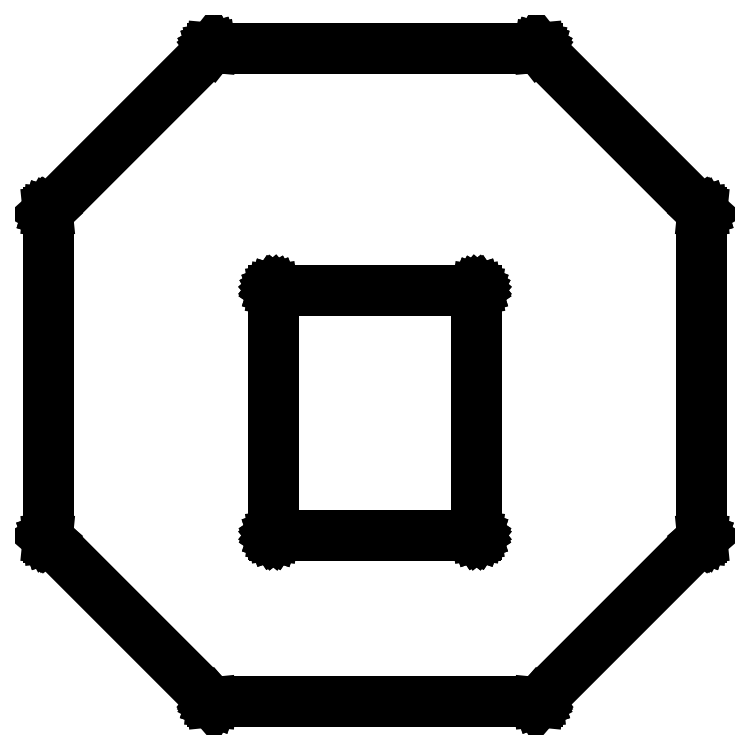
<metadata>
{"format":"dxf","ext":"dxf","renderer":"ezdxf+matplotlib","layout":"modelspace","background":"white","min_lineweight":24,"dpi":150}
</metadata>
<code>
0
SECTION
2
ENTITIES
0
LINE
8
BLACK
10
182
20
-42.93
11
182
21
-42.93
0
LINE
8
BLACK
10
182
20
-42.93
11
182
21
-42.93
0
LINE
8
BLACK
10
182
20
-42.93
11
182
21
-42.93
0
LINE
8
BLACK
10
182
20
-42.93
11
182
21
-42.94
0
LINE
8
BLACK
10
182
20
-42.94
11
182
21
-42.94
0
LINE
8
BLACK
10
182
20
-42.94
11
182.1
21
-42.95
0
LINE
8
BLACK
10
182.1
20
-42.95
11
207.1
21
-67.94
0
LINE
8
BLACK
10
207.1
20
-67.94
11
207.1
21
-67.95
0
LINE
8
BLACK
10
207.1
20
-67.95
11
207.1
21
-67.96
0
LINE
8
BLACK
10
207.1
20
-67.96
11
207.1
21
-67.97
0
LINE
8
BLACK
10
207.1
20
-67.97
11
207.1
21
-67.97
0
LINE
8
BLACK
10
207.1
20
-67.97
11
207.1
21
-67.97
0
LINE
8
BLACK
10
207.1
20
-67.97
11
207.1
21
-67.98
0
LINE
8
BLACK
10
207.1
20
-67.98
11
207.1
21
-67.99
0
LINE
8
BLACK
10
207.1
20
-67.99
11
207.1
21
-68
0
LINE
8
BLACK
10
207.1
20
-68
11
207.1
21
-118
0
LINE
8
BLACK
10
207.1
20
-118
11
207.1
21
-118
0
LINE
8
BLACK
10
207.1
20
-118
11
207.1
21
-118
0
LINE
8
BLACK
10
207.1
20
-118
11
207.1
21
-118
0
LINE
8
BLACK
10
207.1
20
-118
11
207.1
21
-118
0
LINE
8
BLACK
10
207.1
20
-118
11
207.1
21
-118
0
LINE
8
BLACK
10
207.1
20
-118
11
207.1
21
-118
0
LINE
8
BLACK
10
207.1
20
-118
11
207.1
21
-118
0
LINE
8
BLACK
10
207.1
20
-118
11
207.1
21
-118.1
0
LINE
8
BLACK
10
207.1
20
-118.1
11
182.1
21
-143.1
0
LINE
8
BLACK
10
182.1
20
-143.1
11
182
21
-143.1
0
LINE
8
BLACK
10
182
20
-143.1
11
182
21
-143.1
0
LINE
8
BLACK
10
182
20
-143.1
11
182
21
-143.1
0
LINE
8
BLACK
10
182
20
-143.1
11
182
21
-143.1
0
LINE
8
BLACK
10
182
20
-143.1
11
182
21
-143.1
0
LINE
8
BLACK
10
182
20
-143.1
11
182
21
-143.1
0
LINE
8
BLACK
10
182
20
-143.1
11
182
21
-143.1
0
LINE
8
BLACK
10
182
20
-143.1
11
182
21
-143.1
0
LINE
8
BLACK
10
182
20
-143.1
11
132
21
-143.1
0
LINE
8
BLACK
10
132
20
-143.1
11
132
21
-143.1
0
LINE
8
BLACK
10
132
20
-143.1
11
132
21
-143.1
0
LINE
8
BLACK
10
132
20
-143.1
11
132
21
-143.1
0
LINE
8
BLACK
10
132
20
-143.1
11
132
21
-143.1
0
LINE
8
BLACK
10
132
20
-143.1
11
132
21
-143.1
0
LINE
8
BLACK
10
132
20
-143.1
11
132
21
-143.1
0
LINE
8
BLACK
10
132
20
-143.1
11
132
21
-143.1
0
LINE
8
BLACK
10
132
20
-143.1
11
131.9
21
-143.1
0
LINE
8
BLACK
10
131.9
20
-143.1
11
106.9
21
-118.1
0
LINE
8
BLACK
10
106.9
20
-118.1
11
106.9
21
-118
0
LINE
8
BLACK
10
106.9
20
-118
11
106.9
21
-118
0
LINE
8
BLACK
10
106.9
20
-118
11
106.9
21
-118
0
LINE
8
BLACK
10
106.9
20
-118
11
106.9
21
-118
0
LINE
8
BLACK
10
106.9
20
-118
11
106.9
21
-118
0
LINE
8
BLACK
10
106.9
20
-118
11
106.9
21
-118
0
LINE
8
BLACK
10
106.9
20
-118
11
106.9
21
-118
0
LINE
8
BLACK
10
106.9
20
-118
11
106.9
21
-118
0
LINE
8
BLACK
10
106.9
20
-118
11
106.9
21
-68
0
LINE
8
BLACK
10
106.9
20
-68
11
106.9
21
-67.99
0
LINE
8
BLACK
10
106.9
20
-67.99
11
106.9
21
-67.98
0
LINE
8
BLACK
10
106.9
20
-67.98
11
106.9
21
-67.97
0
LINE
8
BLACK
10
106.9
20
-67.97
11
106.9
21
-67.97
0
LINE
8
BLACK
10
106.9
20
-67.97
11
106.9
21
-67.97
0
LINE
8
BLACK
10
106.9
20
-67.97
11
106.9
21
-67.96
0
LINE
8
BLACK
10
106.9
20
-67.96
11
106.9
21
-67.95
0
LINE
8
BLACK
10
106.9
20
-67.95
11
106.9
21
-67.94
0
LINE
8
BLACK
10
106.9
20
-67.94
11
131.9
21
-42.95
0
LINE
8
BLACK
10
131.9
20
-42.95
11
132
21
-42.94
0
LINE
8
BLACK
10
132
20
-42.94
11
132
21
-42.94
0
LINE
8
BLACK
10
132
20
-42.94
11
132
21
-42.93
0
LINE
8
BLACK
10
132
20
-42.93
11
132
21
-42.93
0
LINE
8
BLACK
10
132
20
-42.93
11
132
21
-42.93
0
LINE
8
BLACK
10
132
20
-42.93
11
132
21
-42.93
0
LINE
8
BLACK
10
132
20
-42.93
11
132
21
-42.92
0
LINE
8
BLACK
10
132
20
-42.92
11
132
21
-42.92
0
LINE
8
BLACK
10
132
20
-42.92
11
182
21
-42.92
0
LINE
8
BLACK
10
182
20
-42.92
11
182
21
-42.92
0
LINE
8
BLACK
10
182
20
-42.92
11
182
21
-42.93
0
LINE
8
BLACK
10
132
20
-43.08
11
107.1
21
-68.03
0
LINE
8
BLACK
10
107.1
20
-68.03
11
107.1
21
-118
0
LINE
8
BLACK
10
107.1
20
-118
11
132
21
-142.9
0
LINE
8
BLACK
10
132
20
-142.9
11
182
21
-142.9
0
LINE
8
BLACK
10
182
20
-142.9
11
206.9
21
-118
0
LINE
8
BLACK
10
206.9
20
-118
11
206.9
21
-68.03
0
LINE
8
BLACK
10
206.9
20
-68.03
11
182
21
-43.08
0
LINE
8
BLACK
10
182
20
-43.08
11
132
21
-43.08
0
LINE
8
BLACK
10
141.5
20
-117.6
11
141.5
21
-117.6
0
LINE
8
BLACK
10
141.5
20
-117.6
11
141.5
21
-117.6
0
LINE
8
BLACK
10
141.5
20
-117.6
11
141.5
21
-117.6
0
LINE
8
BLACK
10
141.5
20
-117.6
11
141.5
21
-117.6
0
LINE
8
BLACK
10
141.5
20
-117.6
11
141.5
21
-117.6
0
LINE
8
BLACK
10
141.5
20
-117.6
11
141.5
21
-117.6
0
LINE
8
BLACK
10
141.5
20
-117.6
11
141.5
21
-117.6
0
LINE
8
BLACK
10
141.5
20
-117.6
11
141.4
21
-117.6
0
LINE
8
BLACK
10
141.4
20
-117.6
11
141.4
21
-117.5
0
LINE
8
BLACK
10
141.4
20
-117.5
11
141.4
21
-117.5
0
LINE
8
BLACK
10
141.4
20
-117.5
11
141.4
21
-117.5
0
LINE
8
BLACK
10
141.4
20
-117.5
11
141.4
21
-117.5
0
LINE
8
BLACK
10
141.4
20
-117.5
11
141.4
21
-117.5
0
LINE
8
BLACK
10
141.4
20
-117.5
11
141.4
21
-117.5
0
LINE
8
BLACK
10
141.4
20
-117.5
11
141.4
21
-117.5
0
LINE
8
BLACK
10
141.4
20
-117.5
11
141.4
21
-117.5
0
LINE
8
BLACK
10
141.4
20
-117.5
11
141.4
21
-79.99
0
LINE
8
BLACK
10
141.4
20
-79.99
11
141.4
21
-79.99
0
LINE
8
BLACK
10
141.4
20
-79.99
11
141.4
21
-79.99
0
LINE
8
BLACK
10
141.4
20
-79.99
11
141.4
21
-79.98
0
LINE
8
BLACK
10
141.4
20
-79.98
11
141.4
21
-79.97
0
LINE
8
BLACK
10
141.4
20
-79.97
11
141.4
21
-79.97
0
LINE
8
BLACK
10
141.4
20
-79.97
11
141.4
21
-79.96
0
LINE
8
BLACK
10
141.4
20
-79.96
11
141.4
21
-79.96
0
LINE
8
BLACK
10
141.4
20
-79.96
11
141.4
21
-79.95
0
LINE
8
BLACK
10
141.4
20
-79.95
11
141.4
21
-79.95
0
LINE
8
BLACK
10
141.4
20
-79.95
11
141.5
21
-79.94
0
LINE
8
BLACK
10
141.5
20
-79.94
11
141.5
21
-79.94
0
LINE
8
BLACK
10
141.5
20
-79.94
11
141.5
21
-79.93
0
LINE
8
BLACK
10
141.5
20
-79.93
11
141.5
21
-79.93
0
LINE
8
BLACK
10
141.5
20
-79.93
11
141.5
21
-79.93
0
LINE
8
BLACK
10
141.5
20
-79.93
11
141.5
21
-79.93
0
LINE
8
BLACK
10
141.5
20
-79.93
11
141.5
21
-79.92
0
LINE
8
BLACK
10
141.5
20
-79.92
11
141.5
21
-79.92
0
LINE
8
BLACK
10
141.5
20
-79.92
11
141.5
21
-79.92
0
LINE
8
BLACK
10
141.5
20
-79.92
11
172.5
21
-79.92
0
LINE
8
BLACK
10
172.5
20
-79.92
11
172.5
21
-79.92
0
LINE
8
BLACK
10
172.5
20
-79.92
11
172.5
21
-79.92
0
LINE
8
BLACK
10
172.5
20
-79.92
11
172.5
21
-79.93
0
LINE
8
BLACK
10
172.5
20
-79.93
11
172.5
21
-79.93
0
LINE
8
BLACK
10
172.5
20
-79.93
11
172.5
21
-79.93
0
LINE
8
BLACK
10
172.5
20
-79.93
11
172.5
21
-79.93
0
LINE
8
BLACK
10
172.5
20
-79.93
11
172.5
21
-79.94
0
LINE
8
BLACK
10
172.5
20
-79.94
11
172.5
21
-79.94
0
LINE
8
BLACK
10
172.5
20
-79.94
11
172.6
21
-79.95
0
LINE
8
BLACK
10
172.6
20
-79.95
11
172.6
21
-79.95
0
LINE
8
BLACK
10
172.6
20
-79.95
11
172.6
21
-79.96
0
LINE
8
BLACK
10
172.6
20
-79.96
11
172.6
21
-79.96
0
LINE
8
BLACK
10
172.6
20
-79.96
11
172.6
21
-79.97
0
LINE
8
BLACK
10
172.6
20
-79.97
11
172.6
21
-79.97
0
LINE
8
BLACK
10
172.6
20
-79.97
11
172.6
21
-79.98
0
LINE
8
BLACK
10
172.6
20
-79.98
11
172.6
21
-79.99
0
LINE
8
BLACK
10
172.6
20
-79.99
11
172.6
21
-79.99
0
LINE
8
BLACK
10
172.6
20
-79.99
11
172.6
21
-79.99
0
LINE
8
BLACK
10
172.6
20
-79.99
11
172.6
21
-117.5
0
LINE
8
BLACK
10
172.6
20
-117.5
11
172.6
21
-117.5
0
LINE
8
BLACK
10
172.6
20
-117.5
11
172.6
21
-117.5
0
LINE
8
BLACK
10
172.6
20
-117.5
11
172.6
21
-117.5
0
LINE
8
BLACK
10
172.6
20
-117.5
11
172.6
21
-117.5
0
LINE
8
BLACK
10
172.6
20
-117.5
11
172.6
21
-117.5
0
LINE
8
BLACK
10
172.6
20
-117.5
11
172.6
21
-117.5
0
LINE
8
BLACK
10
172.6
20
-117.5
11
172.6
21
-117.5
0
LINE
8
BLACK
10
172.6
20
-117.5
11
172.6
21
-117.5
0
LINE
8
BLACK
10
172.6
20
-117.5
11
172.6
21
-117.6
0
LINE
8
BLACK
10
172.6
20
-117.6
11
172.5
21
-117.6
0
LINE
8
BLACK
10
172.5
20
-117.6
11
172.5
21
-117.6
0
LINE
8
BLACK
10
172.5
20
-117.6
11
172.5
21
-117.6
0
LINE
8
BLACK
10
172.5
20
-117.6
11
172.5
21
-117.6
0
LINE
8
BLACK
10
172.5
20
-117.6
11
172.5
21
-117.6
0
LINE
8
BLACK
10
172.5
20
-117.6
11
172.5
21
-117.6
0
LINE
8
BLACK
10
172.5
20
-117.6
11
172.5
21
-117.6
0
LINE
8
BLACK
10
172.5
20
-117.6
11
172.5
21
-117.6
0
LINE
8
BLACK
10
172.5
20
-117.6
11
172.5
21
-117.6
0
LINE
8
BLACK
10
172.5
20
-117.6
11
141.5
21
-117.6
0
LINE
8
BLACK
10
141.5
20
-117.6
11
141.5
21
-117.6
0
LINE
8
BLACK
10
172.4
20
-80.08
11
141.6
21
-80.08
0
LINE
8
BLACK
10
141.6
20
-80.08
11
141.6
21
-117.4
0
LINE
8
BLACK
10
141.6
20
-117.4
11
172.4
21
-117.4
0
LINE
8
BLACK
10
172.4
20
-117.4
11
172.4
21
-80.08
0
ENDSEC
0
EOF

</code>
